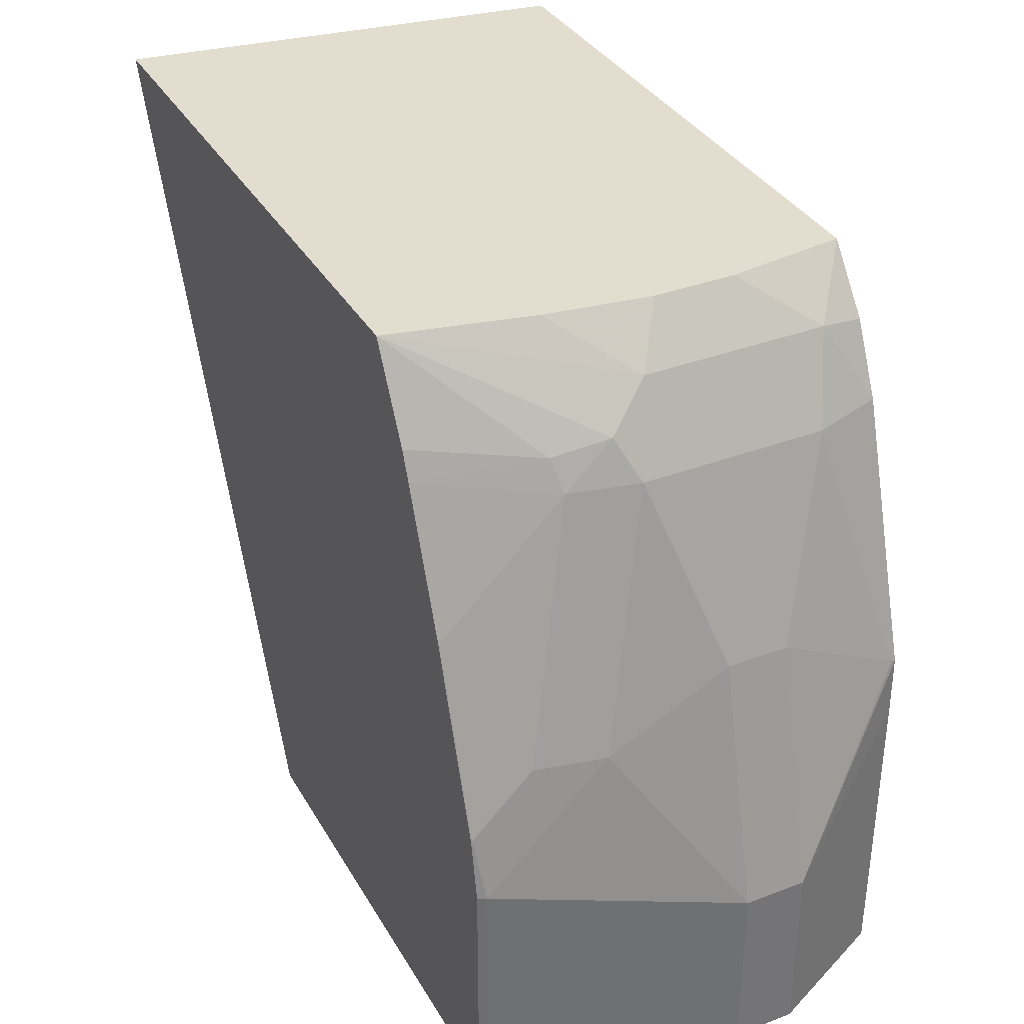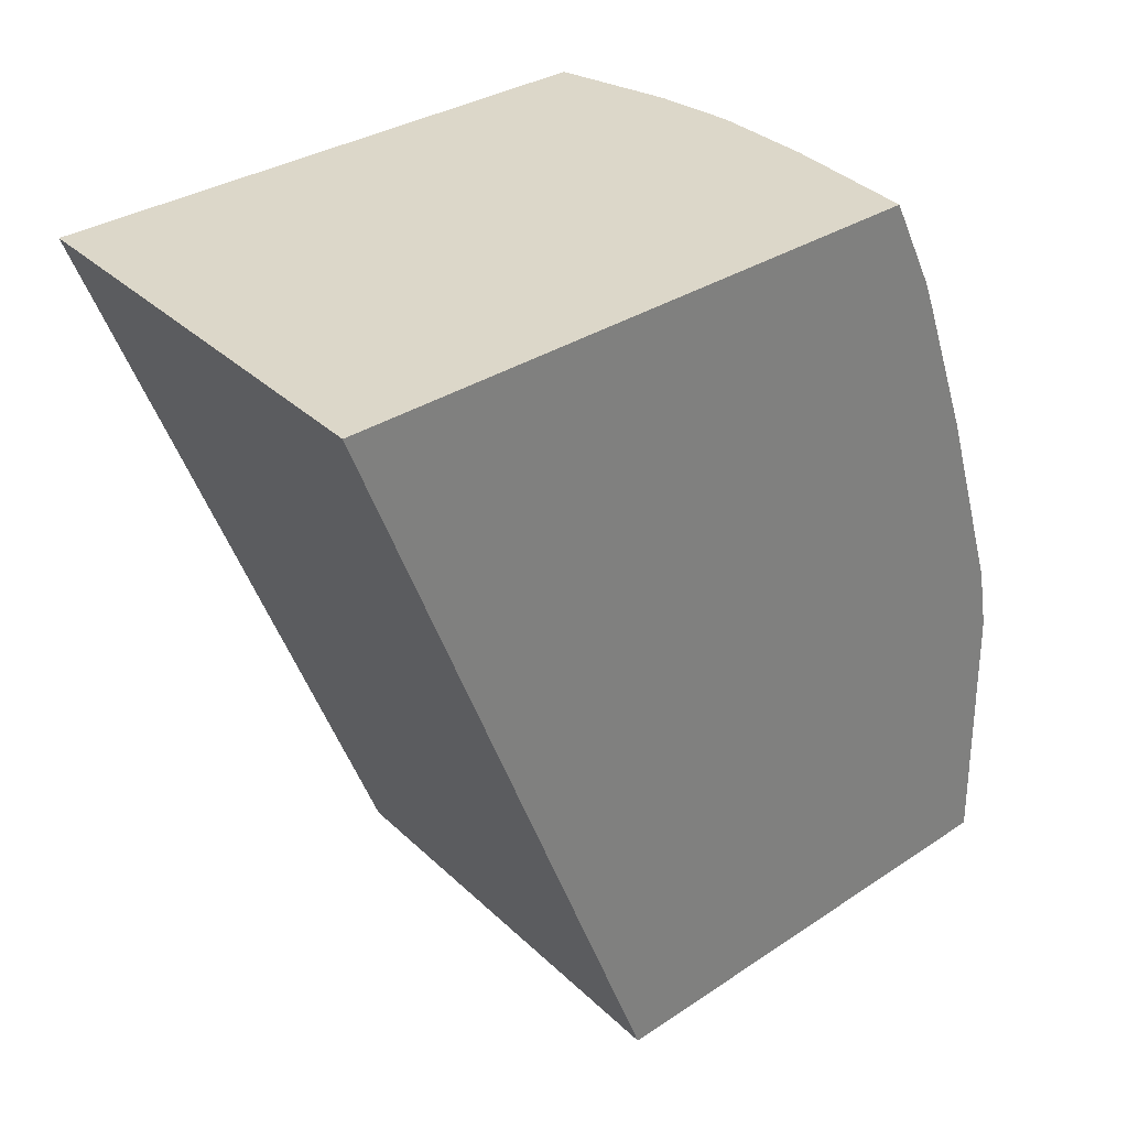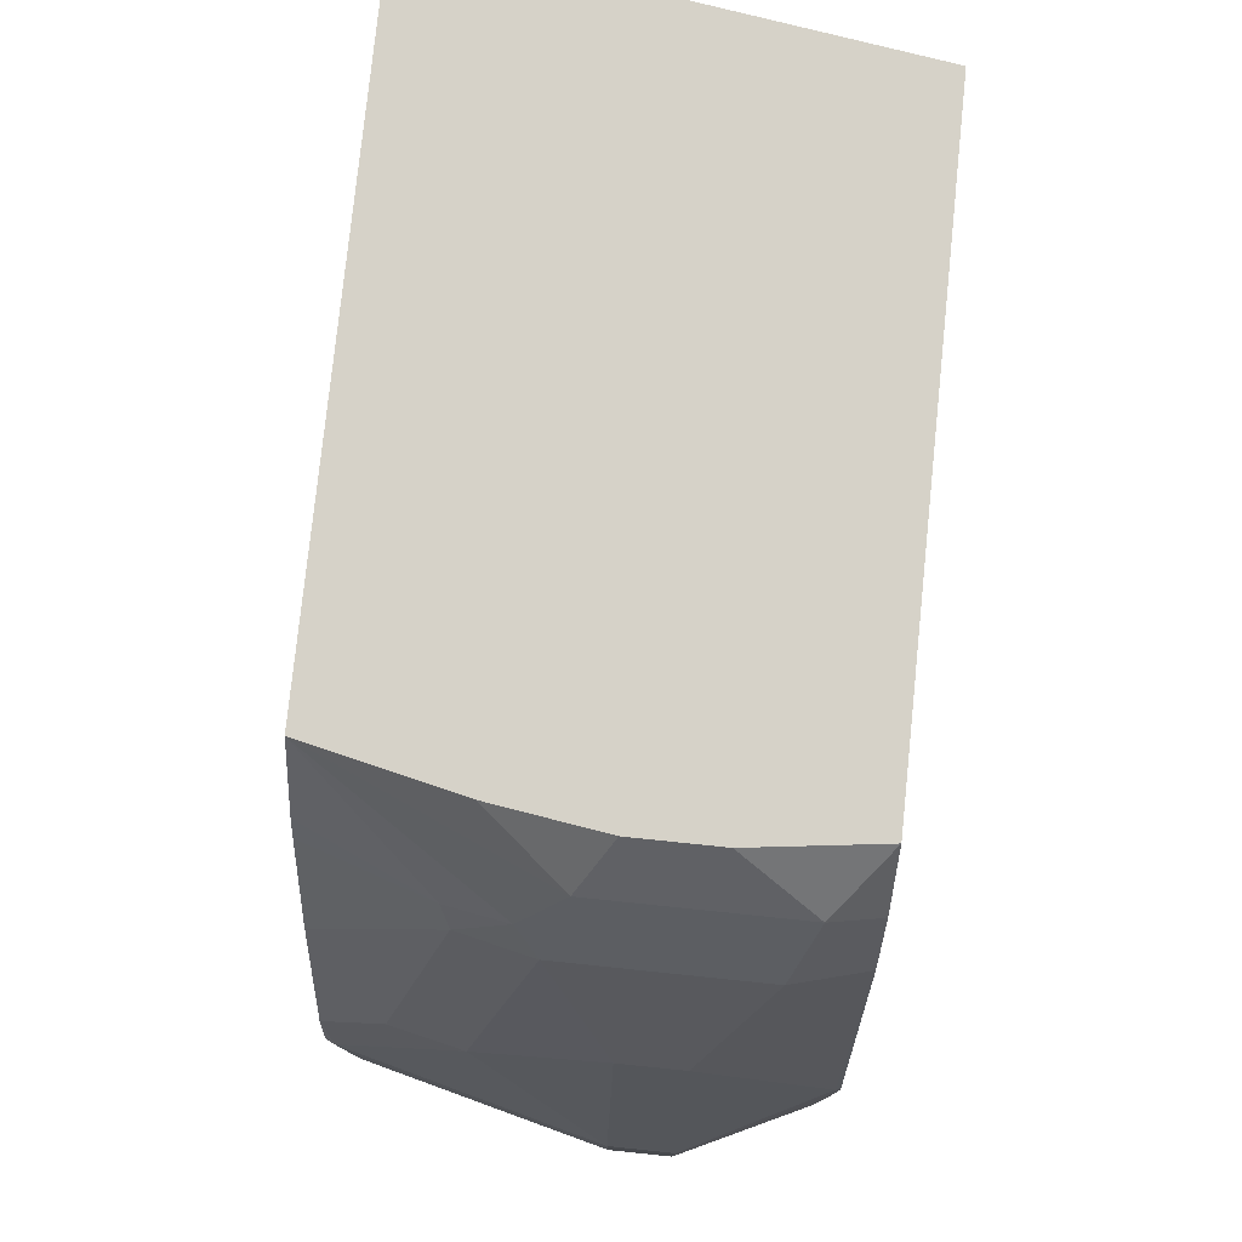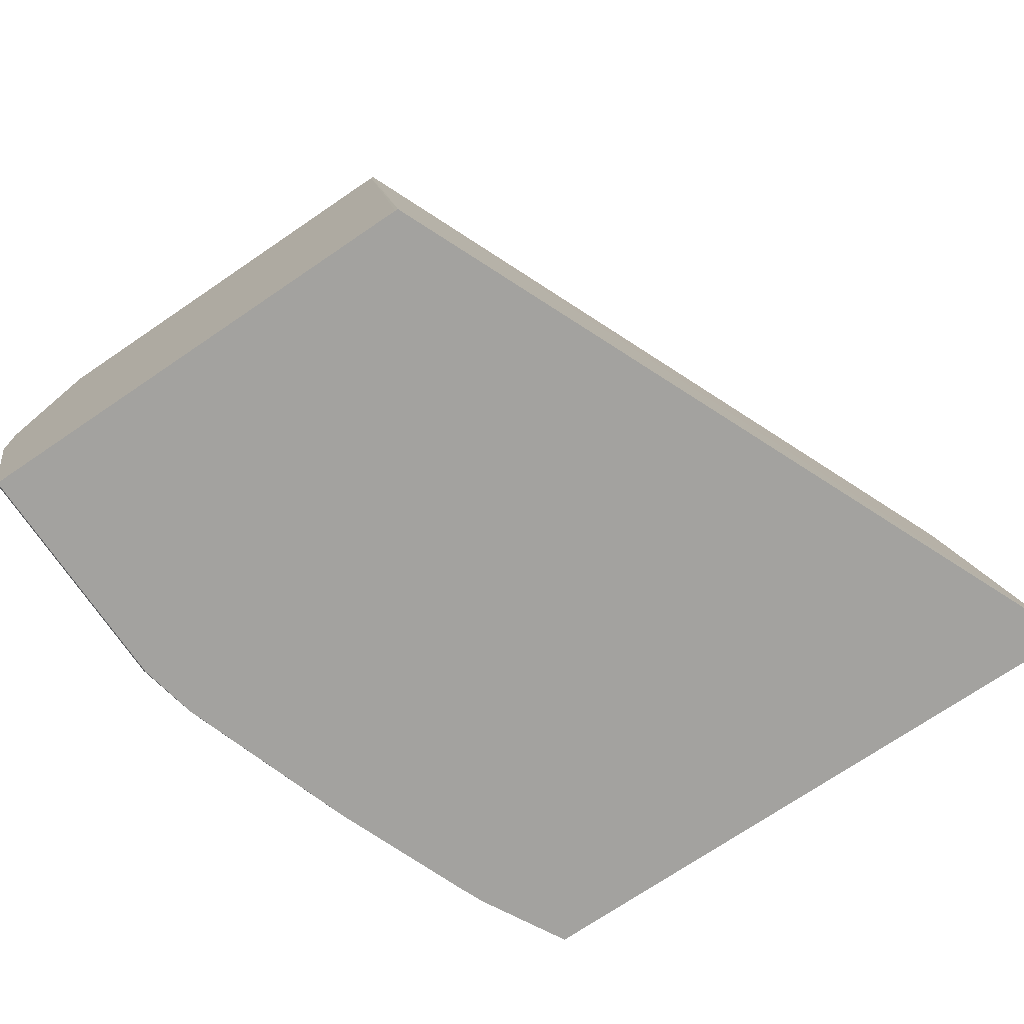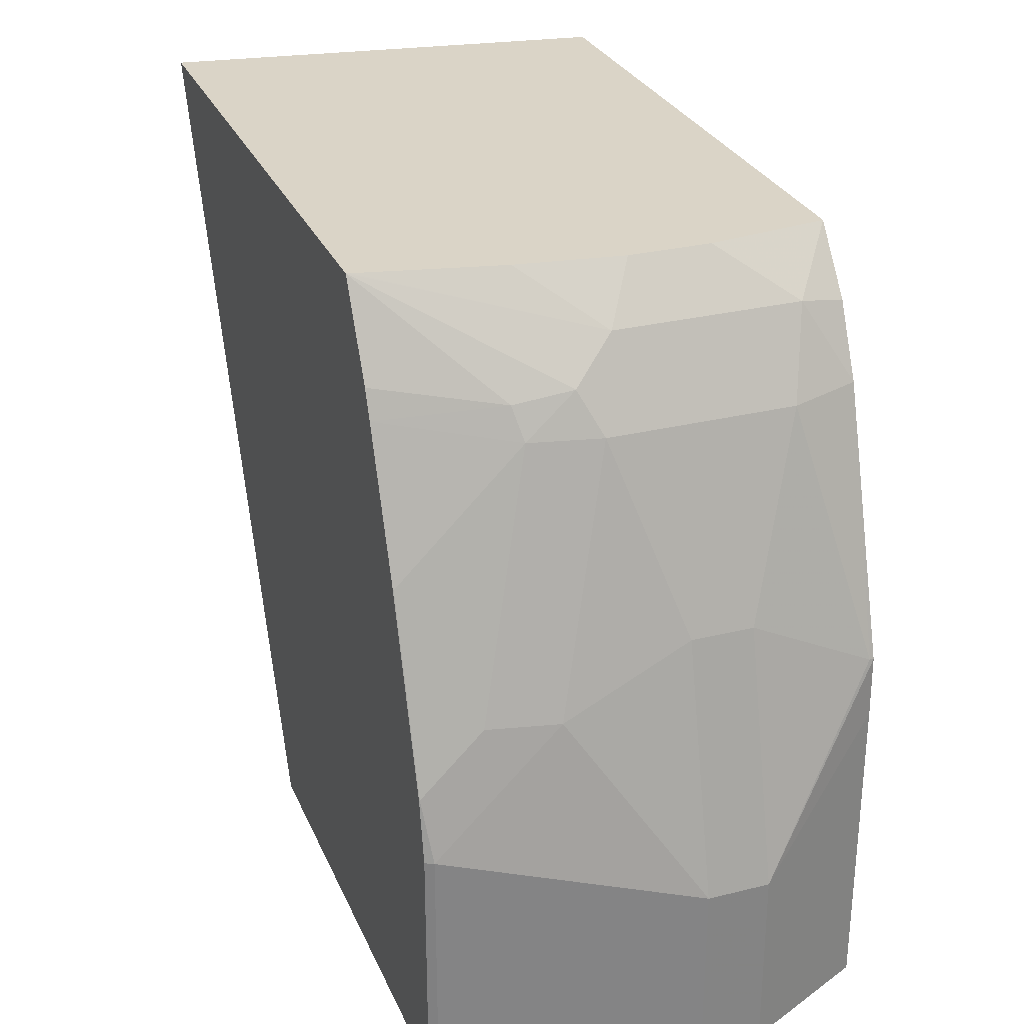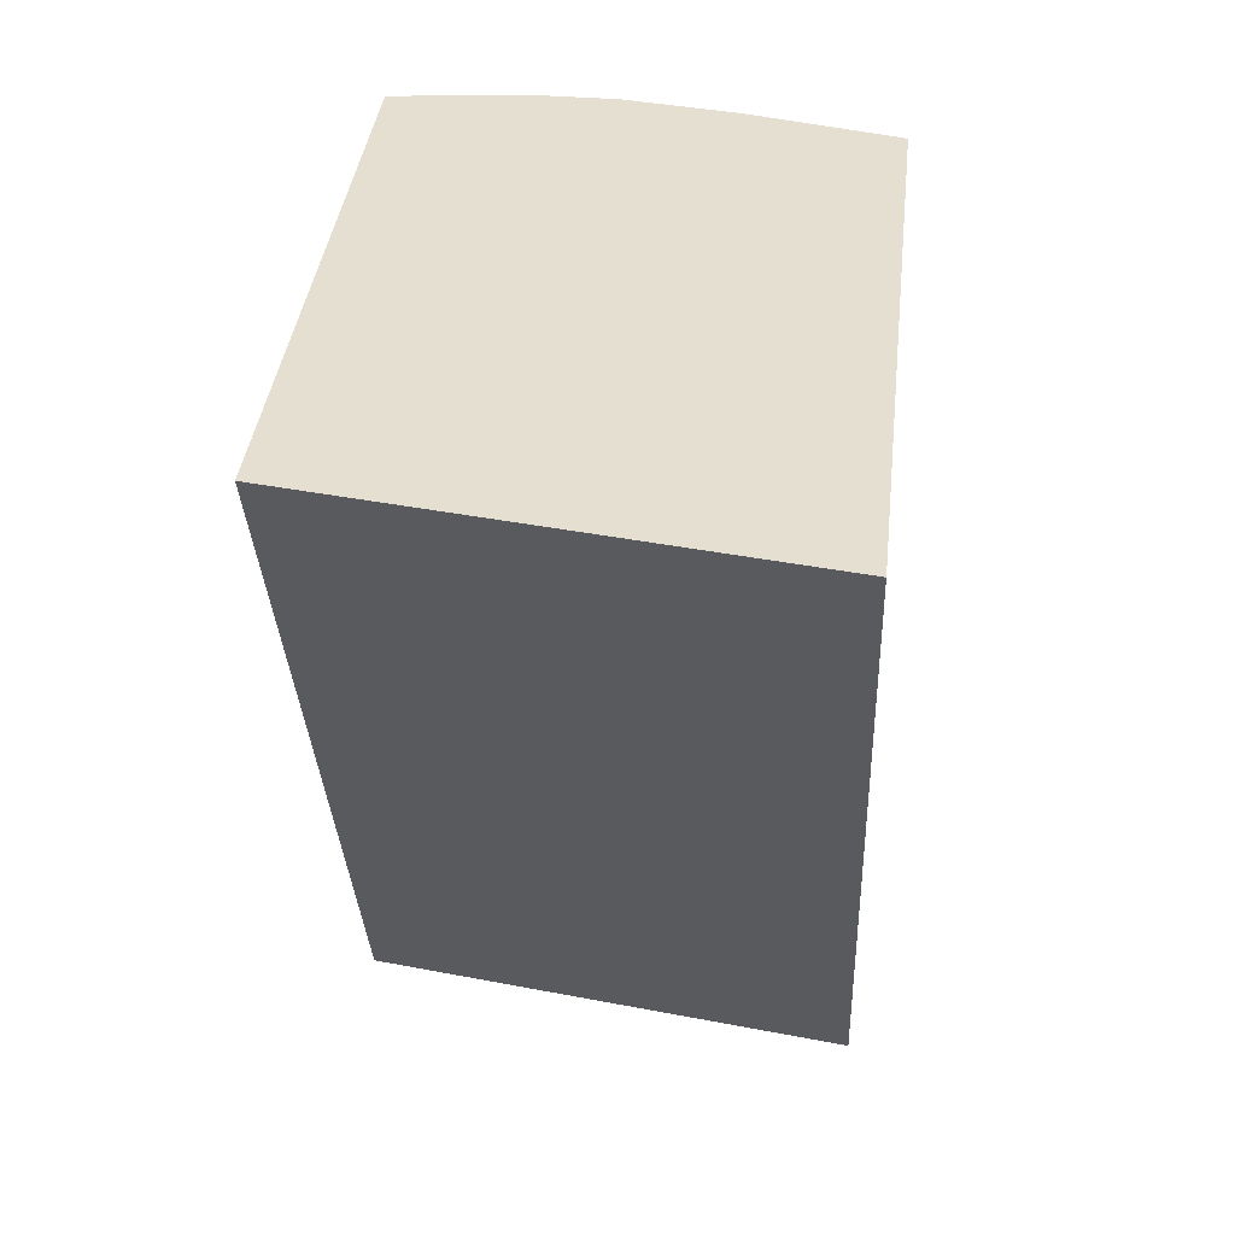
<metadata>
{"format":"obj","ext":"obj","renderer":"f3d","projection":"perspective","resolution":1024,"background":"white","views":[{"elev":35.6,"azim":63.4,"up":"+Z"},{"elev":30.3,"azim":-44.4,"up":"+Z"},{"elev":78.2,"azim":95.9,"up":"+Z"},{"elev":-72.5,"azim":-145.8,"up":"+Y"},{"elev":28.9,"azim":69.7,"up":"+Z"},{"elev":36.7,"azim":-83.9,"up":"+Z"}]}
</metadata>
<code>
v 0.3018 0.1775 -8.831e-05
v 0.3006 0.1751 -6.719e-05
v 0.3194 0.3019 -8.831e-05
v 0.3041 0.1751 -8.831e-05
v 0.3189 0.3031 -3.82e-06
v 0.2092 0.1751 0.2157
v 0.3217 0.3031 -8.831e-05
v 0.4397 0.1751 -8.831e-05
v 0.2281 0.3031 0.2157
v 0.3889 0.1751 0.2157
v 0.329 0.3031 -8.831e-05
v 0.4437 0.1775 -8.831e-05
v 0.4426 0.1751 -3.82e-06
v 0.398 0.3031 0.2157
v 0.4026 0.1751 0.1903
v 0.4171 0.2086 0.1864
v 0.4201 0.2249 0.1893
v 0.4142 0.2367 0.2012
v 0.3892 0.1762 0.2157
v 0.4438 0.3031 -6.719e-05
v 0.4438 0.3018 -8.831e-05
v 0.4438 0.1775 1.73e-05
v 0.4615 0.2484 -8.831e-05
v 0.4426 0.1751 0.07101
v 0.4025 0.2689 0.2157
v 0.4142 0.2899 0.2012
v 0.4115 0.3031 0.1985
v 0.4058 0.1751 0.1823
v 0.4216 0.2108 0.1775
v 0.426 0.2308 0.1775
v 0.4025 0.2456 0.2157
v 0.398 0.2157 0.2157
v 0.4438 0.3031 0.08877
v 0.4614 0.2664 -8.831e-05
v 0.4615 0.2485 1.73e-05
v 0.4438 0.1775 0.07101
v 0.4615 0.2662 -8.831e-05
v 0.4393 0.1751 0.08839
v 0.426 0.284 0.1775
v 0.4209 0.3031 0.1788
v 0.4077 0.1751 0.1775
v 0.4216 0.1753 0.142
v 0.4393 0.1753 0.08877
v 0.4393 0.193 0.1065
v 0.4438 0.213 0.1065
v 0.4438 0.2485 0.1242
v 0.4615 0.2663 0.05327
v 0.4435 0.3031 0.1062
v 0.4615 0.2663 -8.831e-05
v 0.4615 0.2485 0.05327
v 0.4438 0.1953 0.08877
v 0.4392 0.1751 0.0886
v 0.4438 0.2663 0.1242
v 0.4438 0.3018 0.1065
v 0.4212 0.1751 0.1428
v 0.4214 0.1751 0.142
f 23 37 35
f 24 36 38
f 26 39 40
f 26 40 27
f 29 43 44
f 29 42 43
f 29 44 30
f 30 44 45
f 22 50 36
f 29 41 42
f 28 41 29
f 22 35 50
f 18 32 19
f 20 34 21
f 20 33 34
f 18 25 31
f 18 26 25
f 18 39 26
f 18 30 39
f 18 31 32
f 17 30 18
f 17 29 30
f 30 45 46
f 16 29 17
f 22 23 35
f 30 46 53
f 43 51 44
f 33 47 34
f 16 28 29
f 47 48 54
f 46 47 53
f 46 50 47
f 45 50 46
f 45 51 50
f 44 51 45
f 43 56 52
f 42 56 43
f 42 55 56
f 41 55 42
f 30 53 39
f 40 54 48
f 39 53 54
f 38 43 52
f 36 43 38
f 47 54 53
f 36 51 43
f 36 50 51
f 35 47 50
f 35 49 47
f 35 37 49
f 34 47 49
f 33 48 47
f 39 54 40
f 15 28 16
f 2 24 38
f 14 25 26
f 2 15 10
f 2 28 15
f 2 41 28
f 2 55 41
f 2 56 55
f 2 52 56
f 2 38 52
f 2 13 24
f 2 8 13
f 2 4 8
f 2 5 3
f 1 4 2
f 1 8 4
f 1 12 8
f 1 23 12
f 1 37 23
f 1 49 37
f 1 34 49
f 1 11 21
f 1 7 11
f 1 3 7
f 1 2 3
f 14 26 27
f 2 10 6
f 2 6 5
f 1 21 34
f 5 6 9
f 13 36 24
f 3 5 7
f 13 22 36
f 12 23 22
f 11 20 21
f 10 18 19
f 10 17 18
f 10 16 17
f 10 15 16
f 8 12 13
f 6 14 9
f 6 25 14
f 12 22 13
f 6 32 31
f 6 31 25
f 5 27 40
f 5 48 33
f 5 9 14
f 5 40 48
f 5 20 11
f 5 11 7
f 6 10 19
f 6 19 32
f 5 33 20
f 5 14 27

</code>
